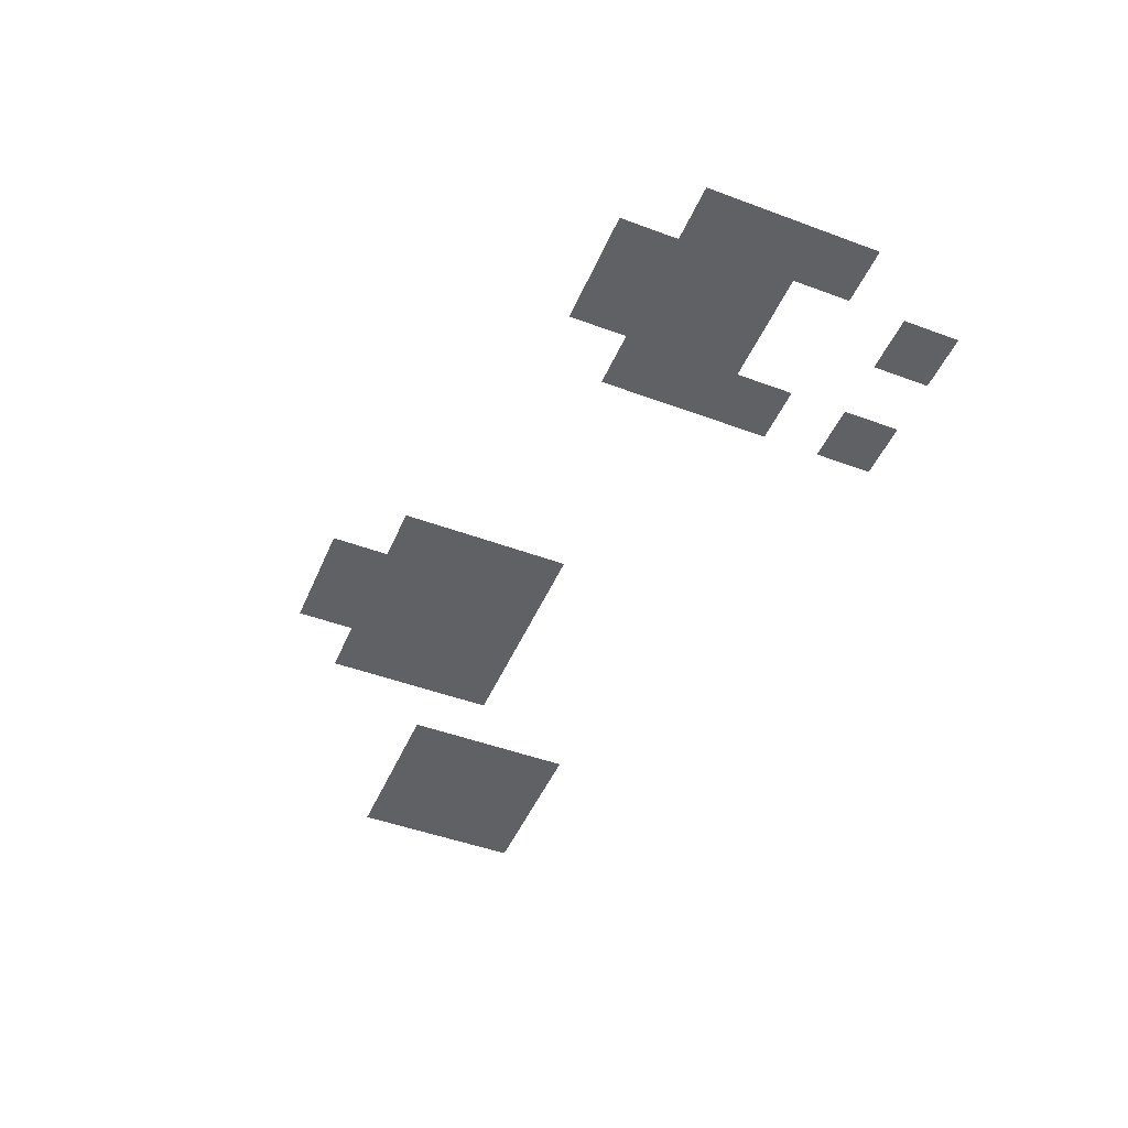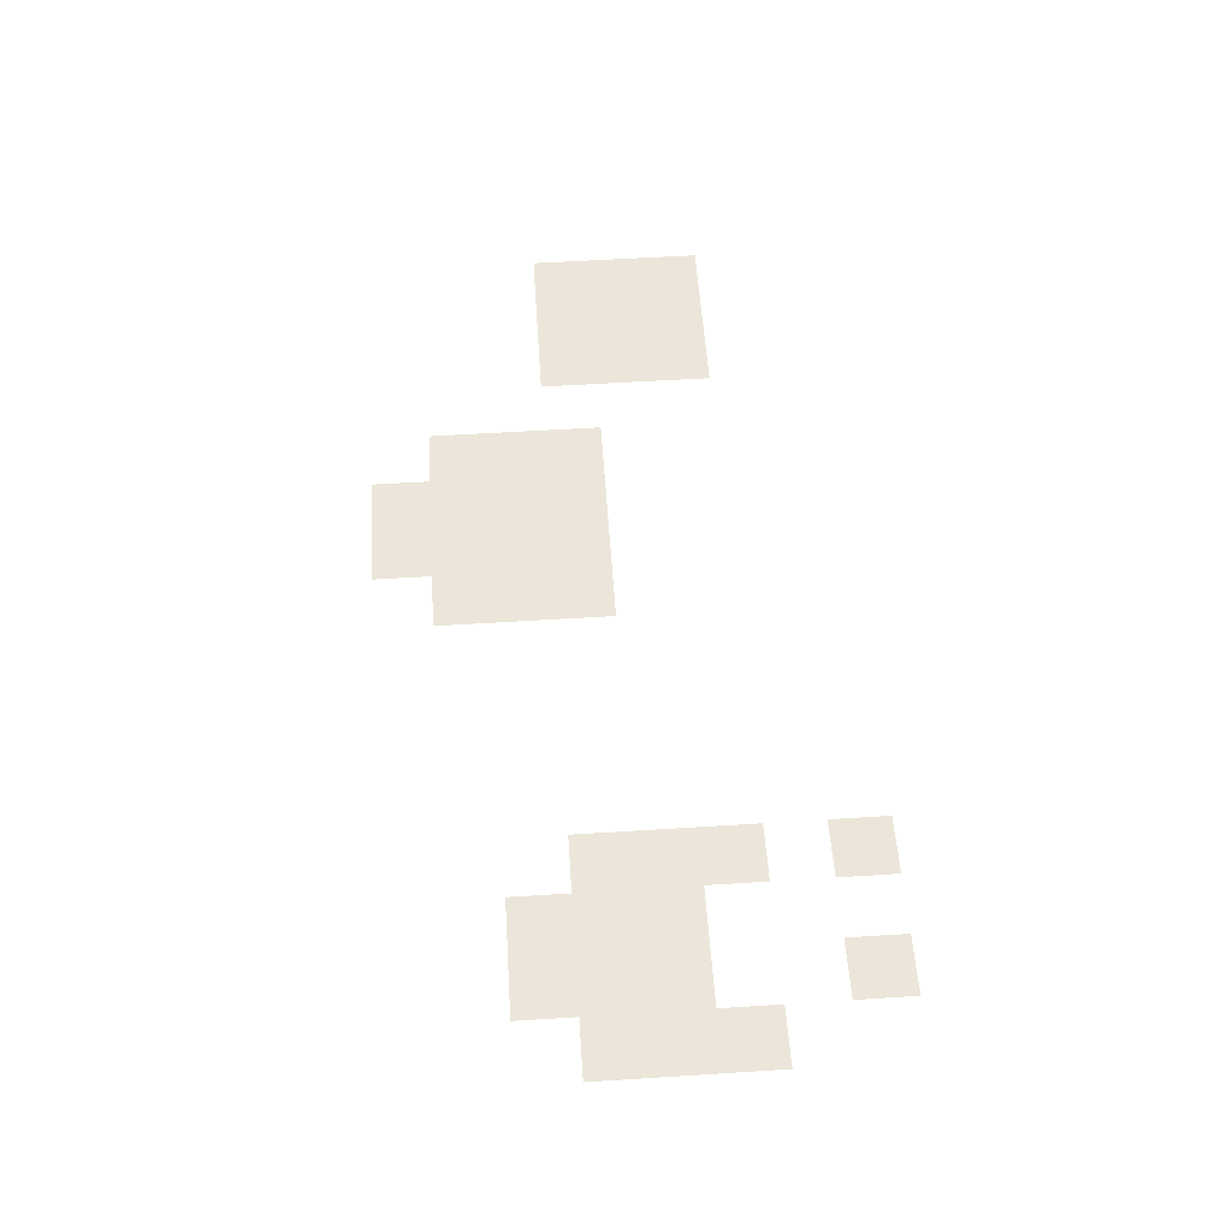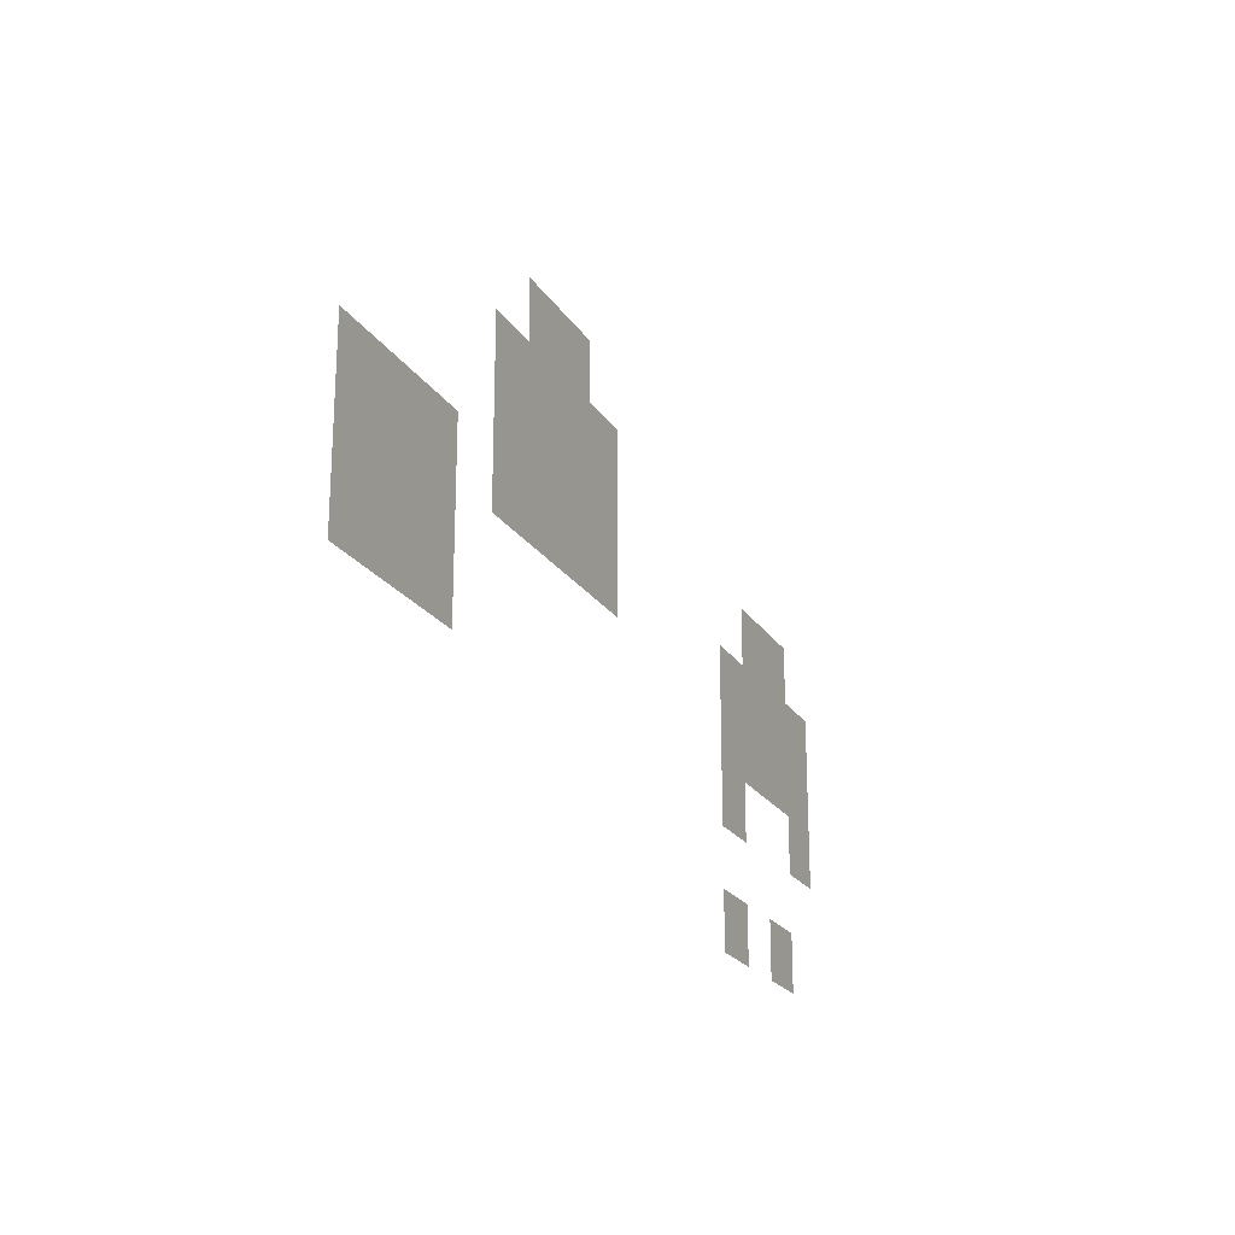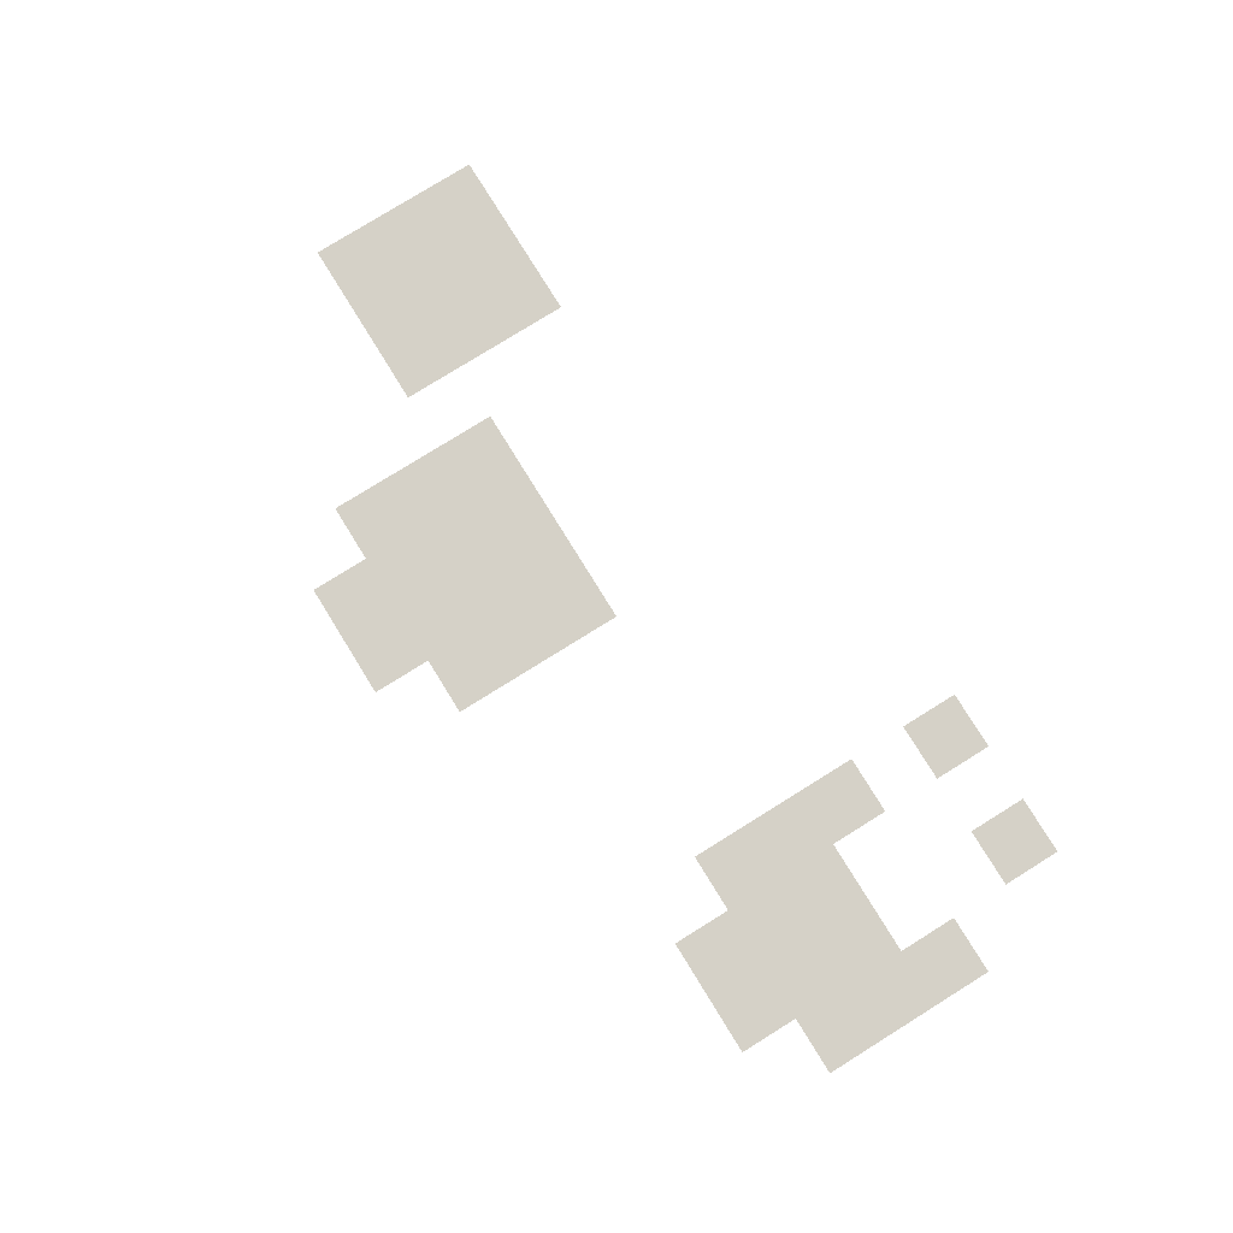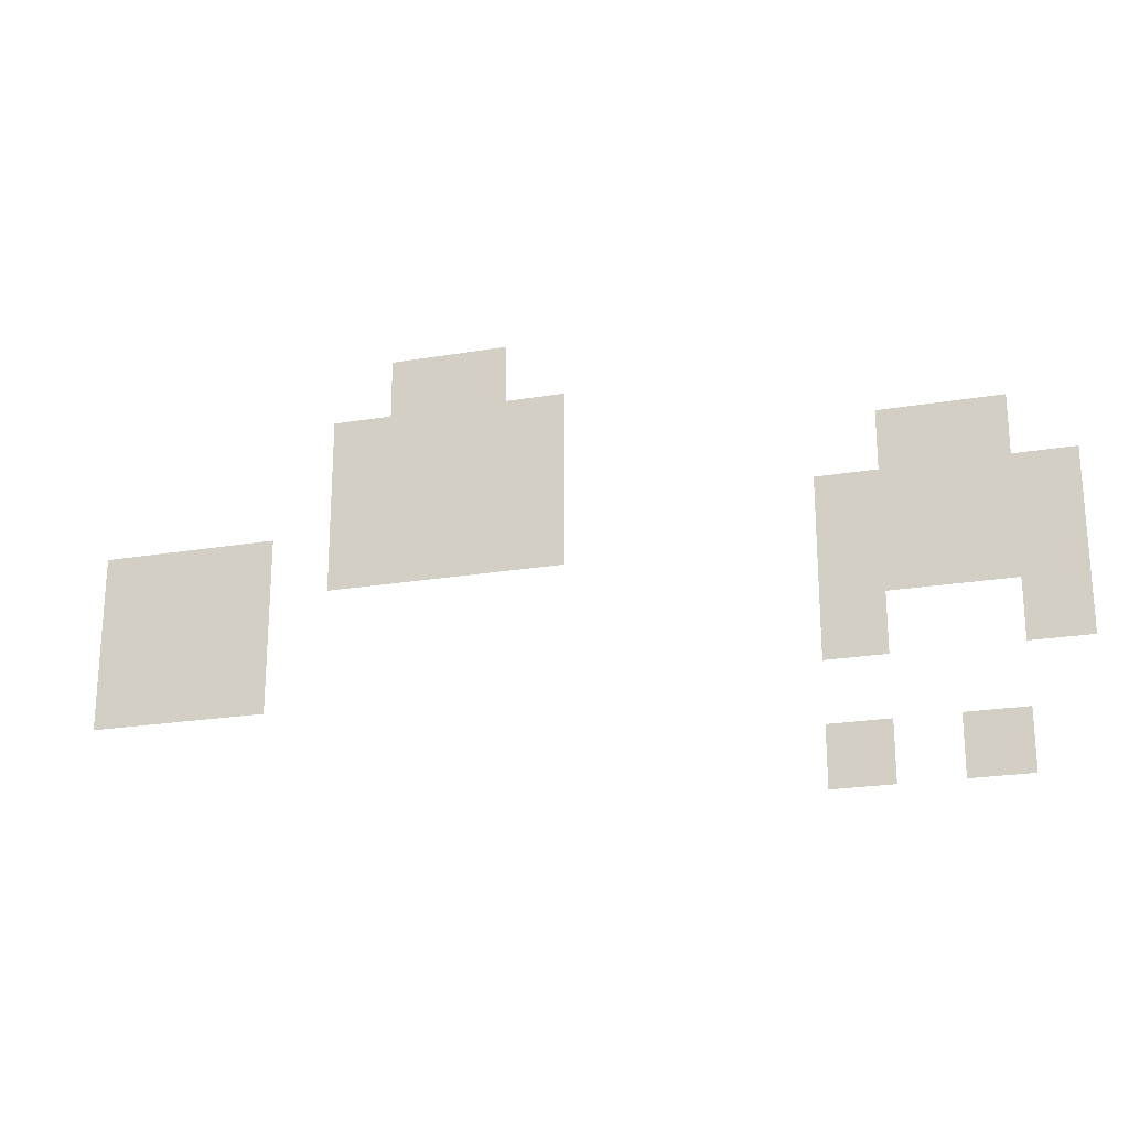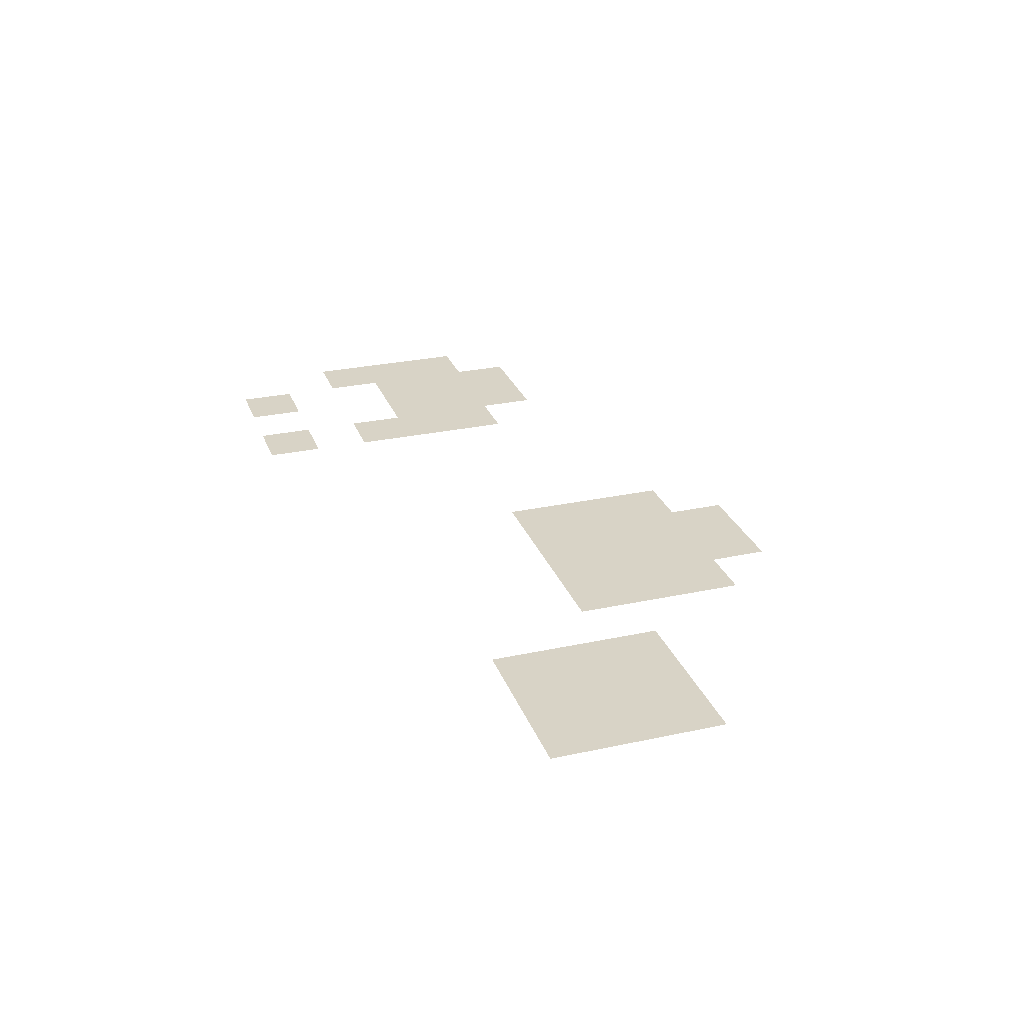
<metadata>
{"format":"obj","ext":"obj","renderer":"f3d","projection":"perspective","resolution":1024,"background":"white","views":[{"elev":-47.5,"azim":-112.7,"up":"+Z"},{"elev":55.7,"azim":-93.8,"up":"+Z"},{"elev":-21.9,"azim":114.0,"up":"+Y"},{"elev":79.5,"azim":-121.8,"up":"+Z"},{"elev":-22.3,"azim":-163.7,"up":"+Y"},{"elev":27.9,"azim":71.8,"up":"+Z"}]}
</metadata>
<code>
v -352 -64 0
v -368 -64 0
v -368 -48 0
v -352 -48 0
v -336 -64 0
v -352 -64 0
v -352 -48 0
v -336 -48 0
v -368 -80 0
v -384 -80 0
v -384 -64 0
v -368 -64 0
v -352 -80 0
v -368 -80 0
v -368 -64 0
v -352 -64 0
v -336 -80 0
v -352 -80 0
v -352 -64 0
v -336 -64 0
v -320 -80 0
v -336 -80 0
v -336 -64 0
v -320 -64 0
v -480 -96 0
v -496 -96 0
v -496 -80 0
v -480 -80 0
v -464 -96 0
v -480 -96 0
v -480 -80 0
v -464 -80 0
v -368 -96 0
v -384 -96 0
v -384 -80 0
v -368 -80 0
v -352 -96 0
v -368 -96 0
v -368 -80 0
v -352 -80 0
v -336 -96 0
v -352 -96 0
v -352 -80 0
v -336 -80 0
v -320 -96 0
v -336 -96 0
v -336 -80 0
v -320 -80 0
v -496 -112 0
v -512 -112 0
v -512 -96 0
v -496 -96 0
v -480 -112 0
v -496 -112 0
v -496 -96 0
v -480 -96 0
v -464 -112 0
v -480 -112 0
v -480 -96 0
v -464 -96 0
v -448 -112 0
v -464 -112 0
v -464 -96 0
v -448 -96 0
v -368 -112 0
v -384 -112 0
v -384 -96 0
v -368 -96 0
v -352 -112 0
v -368 -112 0
v -368 -96 0
v -352 -96 0
v -336 -112 0
v -352 -112 0
v -352 -96 0
v -336 -96 0
v -320 -112 0
v -336 -112 0
v -336 -96 0
v -320 -96 0
v -288 -112 0
v -304 -112 0
v -304 -96 0
v -288 -96 0
v -272 -112 0
v -288 -112 0
v -288 -96 0
v -272 -96 0
v -256 -112 0
v -272 -112 0
v -272 -96 0
v -256 -96 0
v -496 -128 0
v -512 -128 0
v -512 -112 0
v -496 -112 0
v -480 -128 0
v -496 -128 0
v -496 -112 0
v -480 -112 0
v -464 -128 0
v -480 -128 0
v -480 -112 0
v -464 -112 0
v -448 -128 0
v -464 -128 0
v -464 -112 0
v -448 -112 0
v -288 -128 0
v -304 -128 0
v -304 -112 0
v -288 -112 0
v -272 -128 0
v -288 -128 0
v -288 -112 0
v -272 -112 0
v -256 -128 0
v -272 -128 0
v -272 -112 0
v -256 -112 0
v -496 -144 0
v -512 -144 0
v -512 -128 0
v -496 -128 0
v -448 -144 0
v -464 -144 0
v -464 -128 0
v -448 -128 0
v -288 -144 0
v -304 -144 0
v -304 -128 0
v -288 -128 0
v -272 -144 0
v -288 -144 0
v -288 -128 0
v -272 -128 0
v -256 -144 0
v -272 -144 0
v -272 -128 0
v -256 -128 0
v -480 -176 0
v -496 -176 0
v -496 -160 0
v -480 -160 0
v -448 -176 0
v -464 -176 0
v -464 -160 0
v -448 -160 0
g map_mesh_0007
f 1 2 3 4
f 5 6 7 8
f 9 10 11 12
f 13 14 15 16
f 17 18 19 20
f 21 22 23 24
f 25 26 27 28
f 29 30 31 32
f 33 34 35 36
f 37 38 39 40
f 41 42 43 44
f 45 46 47 48
f 49 50 51 52
f 53 54 55 56
f 57 58 59 60
f 61 62 63 64
f 65 66 67 68
f 69 70 71 72
f 73 74 75 76
f 77 78 79 80
f 81 82 83 84
f 85 86 87 88
f 89 90 91 92
f 93 94 95 96
f 97 98 99 100
f 101 102 103 104
f 105 106 107 108
f 109 110 111 112
f 113 114 115 116
f 117 118 119 120
f 121 122 123 124
f 125 126 127 128
f 129 130 131 132
f 133 134 135 136
f 137 138 139 140
f 141 142 143 144
f 145 146 147 148

</code>
